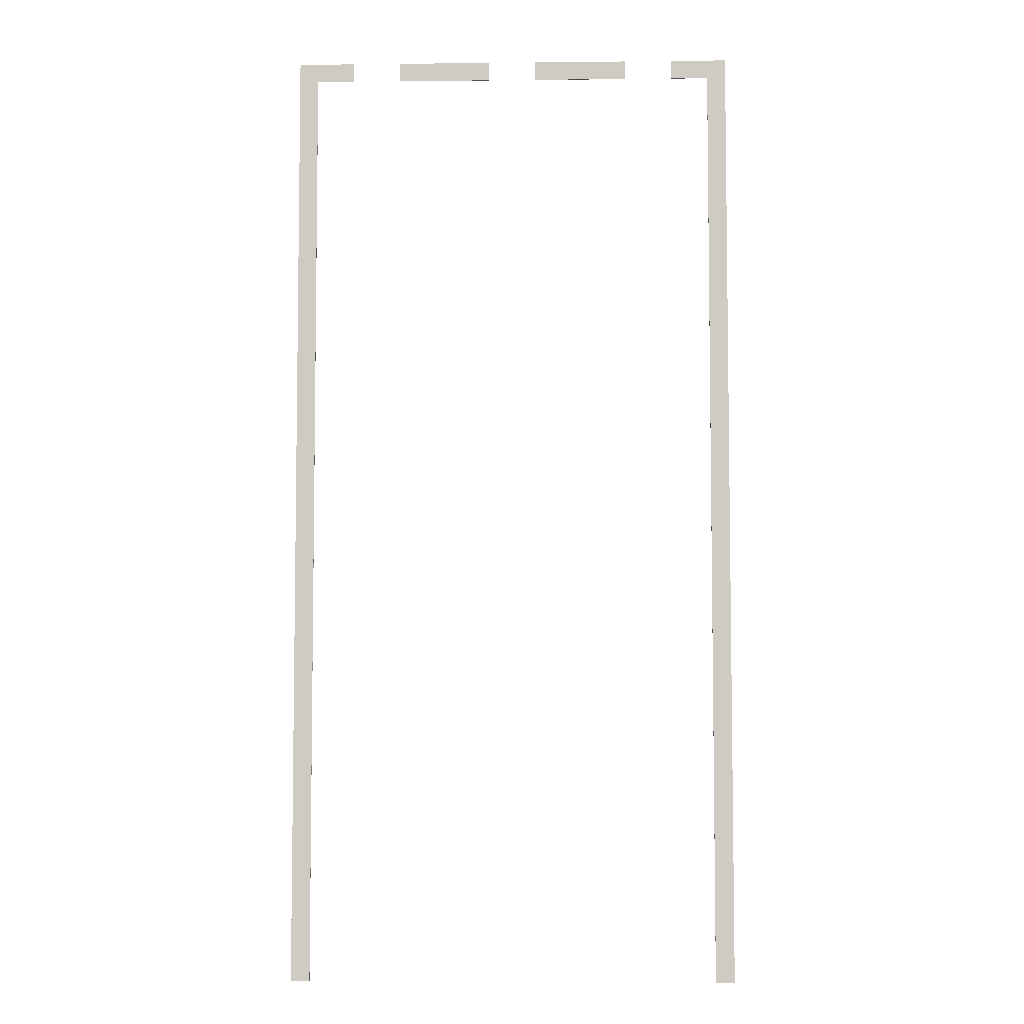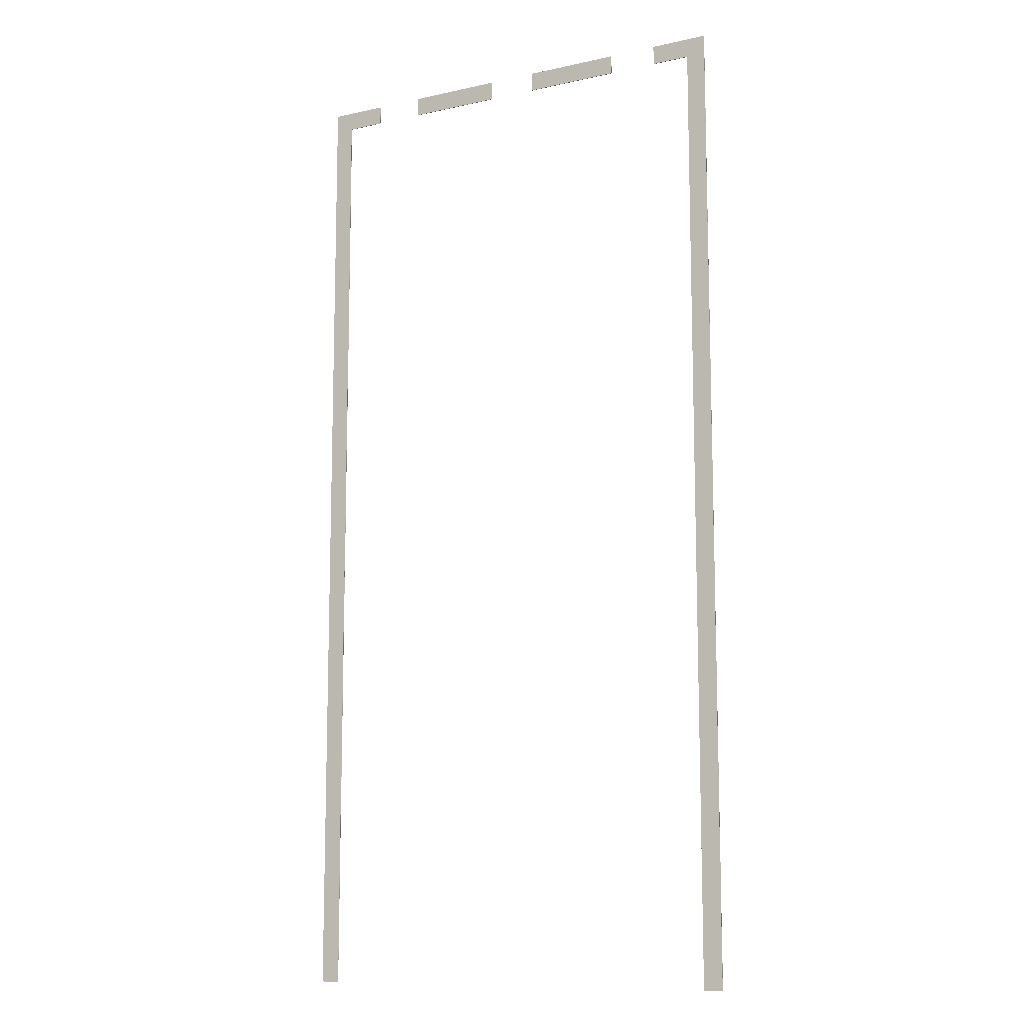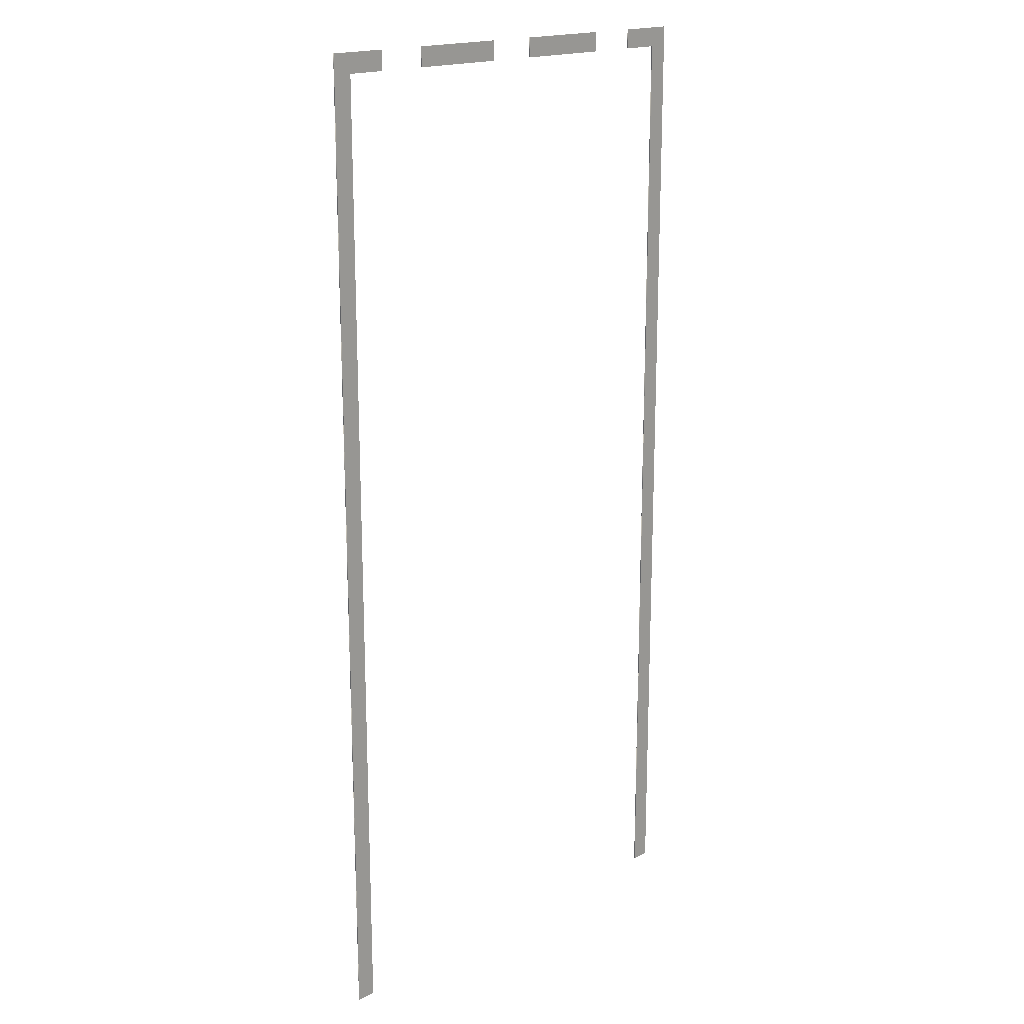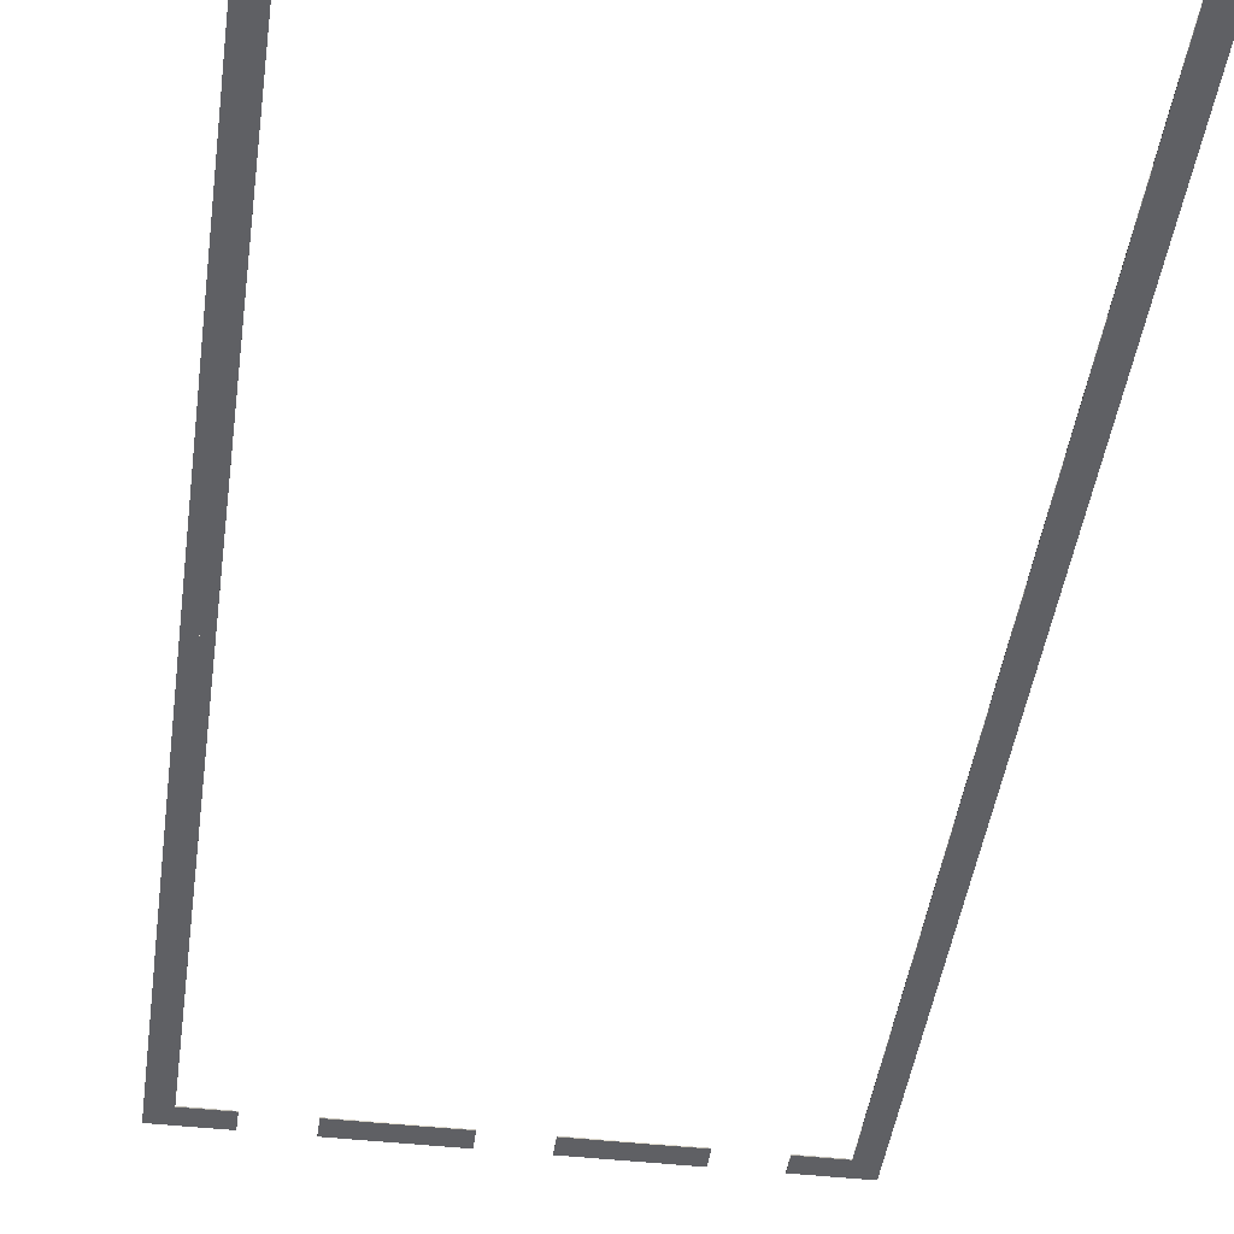
<metadata>
{"format":"obj","ext":"obj","renderer":"f3d","projection":"perspective","resolution":1024,"background":"white","views":[{"elev":-5.5,"azim":1.9,"up":"+Z"},{"elev":-11.0,"azim":28.6,"up":"+Z"},{"elev":18.0,"azim":-45.4,"up":"+Z"},{"elev":-43.3,"azim":172.4,"up":"+Y"}]}
</metadata>
<code>
o Curve.038_rect1638
v 204 0.189 -1158
v 214 0.189 -1158
v 214 0.189 -1133
v 204 0.189 -1133
v 204 -0.189 -1158
v 214 -0.189 -1158
v 214 -0.189 -1133
v 204 -0.189 -1133
v 204 -0.189 -1158
v 204 0.189 -1158
v 214 -0.189 -1158
v 214 0.189 -1158
v 214 -0.189 -1133
v 214 0.189 -1133
v 204 -0.189 -1133
v 204 0.189 -1133
f 4 2 1
f 4 3 2
f 6 8 5
f 7 8 6
f 10 12 11 9
f 12 14 13 11
f 14 16 15 13
f 16 10 9 15
o Curve.037_rect1636
v 431.5 0.189 -1158
v 441.5 0.189 -1158
v 441.5 0.189 -1133
v 431.5 0.189 -1133
v 431.5 -0.189 -1158
v 441.5 -0.189 -1158
v 441.5 -0.189 -1133
v 431.5 -0.189 -1133
v 431.5 -0.189 -1158
v 431.5 0.189 -1158
v 441.5 -0.189 -1158
v 441.5 0.189 -1158
v 441.5 -0.189 -1133
v 441.5 0.189 -1133
v 431.5 -0.189 -1133
v 431.5 0.189 -1133
f 20 18 17
f 20 19 18
f 22 24 21
f 23 24 22
f 26 28 27 25
f 28 30 29 27
f 30 32 31 29
f 32 26 25 31
o Curve.036_Curve.029
v 204 0.189 -1133
v 214 0.189 -1133
v 214 0.189 -1083
v 204 0.189 -1083
v 204 -0.189 -1133
v 214 -0.189 -1133
v 214 -0.189 -1083
v 204 -0.189 -1083
v 204 -0.189 -1133
v 204 0.189 -1133
v 214 -0.189 -1133
v 214 0.189 -1133
v 214 -0.189 -1083
v 214 0.189 -1083
v 204 -0.189 -1083
v 204 0.189 -1083
f 36 34 33
f 36 35 34
f 38 40 37
f 39 40 38
f 42 44 43 41
f 44 46 45 43
f 46 48 47 45
f 48 42 41 47
o Curve.035_Curve.028
v 441.5 0.189 -1083
v 431.5 0.189 -1083
v 431.5 0.189 -1133
v 441.5 0.189 -1133
v 441.5 -0.189 -1083
v 431.5 -0.189 -1083
v 431.5 -0.189 -1133
v 441.5 -0.189 -1133
v 441.5 -0.189 -1083
v 441.5 0.189 -1083
v 431.5 -0.189 -1083
v 431.5 0.189 -1083
v 431.5 -0.189 -1133
v 431.5 0.189 -1133
v 441.5 -0.189 -1133
v 441.5 0.189 -1133
f 50 52 51
f 50 49 52
f 56 54 55
f 53 54 56
f 58 60 59 57
f 60 62 61 59
f 62 64 63 61
f 64 58 57 63
o Curve.034_Curve.027
v 204 0.189 -1083
v 214 0.189 -1083
v 214 0.189 -1033
v 204 0.189 -1033
v 204 -0.189 -1083
v 214 -0.189 -1083
v 214 -0.189 -1033
v 204 -0.189 -1033
v 204 -0.189 -1083
v 204 0.189 -1083
v 214 -0.189 -1083
v 214 0.189 -1083
v 214 -0.189 -1033
v 214 0.189 -1033
v 204 -0.189 -1033
v 204 0.189 -1033
f 68 66 65
f 68 67 66
f 70 72 69
f 71 72 70
f 74 76 75 73
f 76 78 77 75
f 78 80 79 77
f 80 74 73 79
o Curve.033_Curve.026
v 441.5 0.189 -1033
v 431.5 0.189 -1033
v 431.5 0.189 -1083
v 441.5 0.189 -1083
v 441.5 -0.189 -1033
v 431.5 -0.189 -1033
v 431.5 -0.189 -1083
v 441.5 -0.189 -1083
v 441.5 -0.189 -1033
v 441.5 0.189 -1033
v 431.5 -0.189 -1033
v 431.5 0.189 -1033
v 431.5 -0.189 -1083
v 431.5 0.189 -1083
v 441.5 -0.189 -1083
v 441.5 0.189 -1083
f 82 84 83
f 82 81 84
f 88 86 87
f 85 86 88
f 90 92 91 89
f 92 94 93 91
f 94 96 95 93
f 96 90 89 95
o Curve.032_Curve.025
v 204 0.189 -1033
v 214 0.189 -1033
v 214 0.189 -983.3
v 204 0.189 -983.3
v 204 -0.189 -1033
v 214 -0.189 -1033
v 214 -0.189 -983.3
v 204 -0.189 -983.3
v 204 -0.189 -1033
v 204 0.189 -1033
v 214 -0.189 -1033
v 214 0.189 -1033
v 214 -0.189 -983.3
v 214 0.189 -983.3
v 204 -0.189 -983.3
v 204 0.189 -983.3
f 100 98 97
f 100 99 98
f 102 104 101
f 103 104 102
f 106 108 107 105
f 108 110 109 107
f 110 112 111 109
f 112 106 105 111
o Curve.031_Curve.024
v 441.5 0.189 -983.3
v 431.5 0.189 -983.3
v 431.5 0.189 -1033
v 441.5 0.189 -1033
v 441.5 -0.189 -983.3
v 431.5 -0.189 -983.3
v 431.5 -0.189 -1033
v 441.5 -0.189 -1033
v 441.5 -0.189 -983.3
v 441.5 0.189 -983.3
v 431.5 -0.189 -983.3
v 431.5 0.189 -983.3
v 431.5 -0.189 -1033
v 431.5 0.189 -1033
v 441.5 -0.189 -1033
v 441.5 0.189 -1033
f 114 116 115
f 114 113 116
f 120 118 119
f 117 118 120
f 122 124 123 121
f 124 126 125 123
f 126 128 127 125
f 128 122 121 127
o Curve.030_Curve.023
v 204 0.189 -983.3
v 214 0.189 -983.3
v 214 0.189 -933.3
v 204 0.189 -933.3
v 204 -0.189 -983.3
v 214 -0.189 -983.3
v 214 -0.189 -933.3
v 204 -0.189 -933.3
v 204 -0.189 -983.3
v 204 0.189 -983.3
v 214 -0.189 -983.3
v 214 0.189 -983.3
v 214 -0.189 -933.3
v 214 0.189 -933.3
v 204 -0.189 -933.3
v 204 0.189 -933.3
f 132 130 129
f 132 131 130
f 134 136 133
f 135 136 134
f 138 140 139 137
f 140 142 141 139
f 142 144 143 141
f 144 138 137 143
o Curve.029_Curve.022
v 441.5 0.189 -933.3
v 431.5 0.189 -933.3
v 431.5 0.189 -983.3
v 441.5 0.189 -983.3
v 441.5 -0.189 -933.3
v 431.5 -0.189 -933.3
v 431.5 -0.189 -983.3
v 441.5 -0.189 -983.3
v 441.5 -0.189 -933.3
v 441.5 0.189 -933.3
v 431.5 -0.189 -933.3
v 431.5 0.189 -933.3
v 431.5 -0.189 -983.3
v 431.5 0.189 -983.3
v 441.5 -0.189 -983.3
v 441.5 0.189 -983.3
f 146 148 147
f 146 145 148
f 152 150 151
f 149 150 152
f 154 156 155 153
f 156 158 157 155
f 158 160 159 157
f 160 154 153 159
o Curve.028_Curve.021
v 204 0.189 -933.3
v 214 0.189 -933.3
v 214 0.189 -883.3
v 204 0.189 -883.3
v 204 -0.189 -933.3
v 214 -0.189 -933.3
v 214 -0.189 -883.3
v 204 -0.189 -883.3
v 204 -0.189 -933.3
v 204 0.189 -933.3
v 214 -0.189 -933.3
v 214 0.189 -933.3
v 214 -0.189 -883.3
v 214 0.189 -883.3
v 204 -0.189 -883.3
v 204 0.189 -883.3
f 164 162 161
f 164 163 162
f 166 168 165
f 167 168 166
f 170 172 171 169
f 172 174 173 171
f 174 176 175 173
f 176 170 169 175
o Curve.027_Curve.020
v 441.5 0.189 -883.3
v 431.5 0.189 -883.3
v 431.5 0.189 -933.3
v 441.5 0.189 -933.3
v 441.5 -0.189 -883.3
v 431.5 -0.189 -883.3
v 431.5 -0.189 -933.3
v 441.5 -0.189 -933.3
v 441.5 -0.189 -883.3
v 441.5 0.189 -883.3
v 431.5 -0.189 -883.3
v 431.5 0.189 -883.3
v 431.5 -0.189 -933.3
v 431.5 0.189 -933.3
v 441.5 -0.189 -933.3
v 441.5 0.189 -933.3
f 178 180 179
f 178 177 180
f 184 182 183
f 181 182 184
f 186 188 187 185
f 188 190 189 187
f 190 192 191 189
f 192 186 185 191
o Curve.026_Curve.019
v 204 0.189 -883.3
v 214 0.189 -883.3
v 214 0.189 -833.3
v 204 0.189 -833.3
v 204 -0.189 -883.3
v 214 -0.189 -883.3
v 214 -0.189 -833.3
v 204 -0.189 -833.3
v 204 -0.189 -883.3
v 204 0.189 -883.3
v 214 -0.189 -883.3
v 214 0.189 -883.3
v 214 -0.189 -833.3
v 214 0.189 -833.3
v 204 -0.189 -833.3
v 204 0.189 -833.3
f 196 194 193
f 196 195 194
f 198 200 197
f 199 200 198
f 202 204 203 201
f 204 206 205 203
f 206 208 207 205
f 208 202 201 207
o Curve.025_Curve.018
v 441.5 0.189 -833.3
v 431.5 0.189 -833.3
v 431.5 0.189 -883.3
v 441.5 0.189 -883.3
v 441.5 -0.189 -833.3
v 431.5 -0.189 -833.3
v 431.5 -0.189 -883.3
v 441.5 -0.189 -883.3
v 441.5 -0.189 -833.3
v 441.5 0.189 -833.3
v 431.5 -0.189 -833.3
v 431.5 0.189 -833.3
v 431.5 -0.189 -883.3
v 431.5 0.189 -883.3
v 441.5 -0.189 -883.3
v 441.5 0.189 -883.3
f 210 212 211
f 210 209 212
f 216 214 215
f 213 214 216
f 218 220 219 217
f 220 222 221 219
f 222 224 223 221
f 224 218 217 223
o Curve.024_Curve.017
v 204 0.189 -833.3
v 214 0.189 -833.3
v 214 0.189 -783.3
v 204 0.189 -783.3
v 204 -0.189 -833.3
v 214 -0.189 -833.3
v 214 -0.189 -783.3
v 204 -0.189 -783.3
v 204 -0.189 -833.3
v 204 0.189 -833.3
v 214 -0.189 -833.3
v 214 0.189 -833.3
v 214 -0.189 -783.3
v 214 0.189 -783.3
v 204 -0.189 -783.3
v 204 0.189 -783.3
f 228 226 225
f 228 227 226
f 230 232 229
f 231 232 230
f 234 236 235 233
f 236 238 237 235
f 238 240 239 237
f 240 234 233 239
o Curve.023_Curve.016
v 441.5 0.189 -783.3
v 431.5 0.189 -783.3
v 431.5 0.189 -833.3
v 441.5 0.189 -833.3
v 441.5 -0.189 -783.3
v 431.5 -0.189 -783.3
v 431.5 -0.189 -833.3
v 441.5 -0.189 -833.3
v 441.5 -0.189 -783.3
v 441.5 0.189 -783.3
v 431.5 -0.189 -783.3
v 431.5 0.189 -783.3
v 431.5 -0.189 -833.3
v 431.5 0.189 -833.3
v 441.5 -0.189 -833.3
v 441.5 0.189 -833.3
f 242 244 243
f 242 241 244
f 248 246 247
f 245 246 248
f 250 252 251 249
f 252 254 253 251
f 254 256 255 253
f 256 250 249 255
o Curve.022_Curve.015
v 204 0.189 -783.3
v 214 0.189 -783.3
v 214 0.189 -733.3
v 204 0.189 -733.3
v 204 -0.189 -783.3
v 214 -0.189 -783.3
v 214 -0.189 -733.3
v 204 -0.189 -733.3
v 204 -0.189 -783.3
v 204 0.189 -783.3
v 214 -0.189 -783.3
v 214 0.189 -783.3
v 214 -0.189 -733.3
v 214 0.189 -733.3
v 204 -0.189 -733.3
v 204 0.189 -733.3
f 260 258 257
f 260 259 258
f 262 264 261
f 263 264 262
f 266 268 267 265
f 268 270 269 267
f 270 272 271 269
f 272 266 265 271
o Curve.021_Curve.014
v 441.5 0.189 -733.3
v 431.5 0.189 -733.3
v 431.5 0.189 -783.3
v 441.5 0.189 -783.3
v 441.5 -0.189 -733.3
v 431.5 -0.189 -733.3
v 431.5 -0.189 -783.3
v 441.5 -0.189 -783.3
v 441.5 -0.189 -733.3
v 441.5 0.189 -733.3
v 431.5 -0.189 -733.3
v 431.5 0.189 -733.3
v 431.5 -0.189 -783.3
v 431.5 0.189 -783.3
v 441.5 -0.189 -783.3
v 441.5 0.189 -783.3
f 274 276 275
f 274 273 276
f 280 278 279
f 277 278 280
f 282 284 283 281
f 284 286 285 283
f 286 288 287 285
f 288 282 281 287
o Curve.020_Curve.013
v 259.8 0.189 -653.3
v 259.8 0.189 -663.3
v 309.8 0.189 -663.3
v 309.8 0.189 -653.3
v 259.8 -0.189 -653.3
v 259.8 -0.189 -663.3
v 309.8 -0.189 -663.3
v 309.8 -0.189 -653.3
v 259.8 -0.189 -653.3
v 259.8 0.189 -653.3
v 259.8 -0.189 -663.3
v 259.8 0.189 -663.3
v 309.8 -0.189 -663.3
v 309.8 0.189 -663.3
v 309.8 -0.189 -653.3
v 309.8 0.189 -653.3
f 289 291 290
f 289 292 291
f 295 293 294
f 296 293 295
f 298 300 299 297
f 300 302 301 299
f 302 304 303 301
f 304 298 297 303
o Curve.019_Curve.012
v 204 0.189 -733.3
v 214 0.189 -733.3
v 214 0.189 -683.3
v 204 0.189 -683.3
v 204 -0.189 -733.3
v 214 -0.189 -733.3
v 214 -0.189 -683.3
v 204 -0.189 -683.3
v 204 -0.189 -733.3
v 204 0.189 -733.3
v 214 -0.189 -733.3
v 214 0.189 -733.3
v 214 -0.189 -683.3
v 214 0.189 -683.3
v 204 -0.189 -683.3
v 204 0.189 -683.3
f 308 306 305
f 308 307 306
f 310 312 309
f 311 312 310
f 314 316 315 313
f 316 318 317 315
f 318 320 319 317
f 320 314 313 319
o Curve.018_path1574
v 234 0.189 -663.3
v 234 0.189 -653.3
v 204 0.189 -653.3
v 204 0.189 -658.3
v 204 0.189 -663.3
v 204 0.189 -683.3
v 214 0.189 -683.3
v 214 0.189 -663.3
v 234 -0.189 -663.3
v 234 -0.189 -653.3
v 204 -0.189 -653.3
v 204 -0.189 -658.3
v 204 -0.189 -663.3
v 204 -0.189 -683.3
v 214 -0.189 -683.3
v 214 -0.189 -663.3
v 234 -0.189 -663.3
v 234 0.189 -663.3
v 234 -0.189 -653.3
v 234 0.189 -653.3
v 204 -0.189 -653.3
v 204 0.189 -653.3
v 204 -0.189 -658.3
v 204 0.189 -658.3
v 204 -0.189 -663.3
v 204 0.189 -663.3
v 204 -0.189 -683.3
v 204 0.189 -683.3
v 214 -0.189 -683.3
v 214 0.189 -683.3
v 214 -0.189 -663.3
v 214 0.189 -663.3
f 325 327 326
f 325 328 327
f 324 328 325
f 324 321 328
f 324 322 321
f 323 322 324
f 335 333 334
f 336 333 335
f 336 332 333
f 329 332 336
f 330 332 329
f 330 331 332
f 338 340 339 337
f 340 342 341 339
f 342 344 343 341
f 344 346 345 343
f 346 348 347 345
f 348 350 349 347
f 350 352 351 349
f 352 338 337 351
o Curve.017_Curve.011
v 335.6 0.189 -653.3
v 335.6 0.189 -663.3
v 385.6 0.189 -663.3
v 385.6 0.189 -653.3
v 335.6 -0.189 -653.3
v 335.6 -0.189 -663.3
v 385.6 -0.189 -663.3
v 385.6 -0.189 -653.3
v 335.6 -0.189 -653.3
v 335.6 0.189 -653.3
v 335.6 -0.189 -663.3
v 335.6 0.189 -663.3
v 385.6 -0.189 -663.3
v 385.6 0.189 -663.3
v 385.6 -0.189 -653.3
v 385.6 0.189 -653.3
f 353 355 354
f 353 356 355
f 359 357 358
f 360 357 359
f 362 364 363 361
f 364 366 365 363
f 366 368 367 365
f 368 362 361 367
o Curve.016_Curve.010
v 441.5 0.189 -683.3
v 431.5 0.189 -683.3
v 431.5 0.189 -733.3
v 441.5 0.189 -733.3
v 441.5 -0.189 -683.3
v 431.5 -0.189 -683.3
v 431.5 -0.189 -733.3
v 441.5 -0.189 -733.3
v 441.5 -0.189 -683.3
v 441.5 0.189 -683.3
v 431.5 -0.189 -683.3
v 431.5 0.189 -683.3
v 431.5 -0.189 -733.3
v 431.5 0.189 -733.3
v 441.5 -0.189 -733.3
v 441.5 0.189 -733.3
f 370 372 371
f 370 369 372
f 376 374 375
f 373 374 376
f 378 380 379 377
f 380 382 381 379
f 382 384 383 381
f 384 378 377 383
o Curve.015_path1542
v 431.5 0.189 -663.3
v 431.5 0.189 -683.3
v 441.5 0.189 -683.3
v 441.5 0.189 -663.3
v 441.5 0.189 -658.3
v 441.5 0.189 -653.3
v 411.5 0.189 -653.3
v 411.5 0.189 -663.3
v 431.5 -0.189 -663.3
v 431.5 -0.189 -683.3
v 441.5 -0.189 -683.3
v 441.5 -0.189 -663.3
v 441.5 -0.189 -658.3
v 441.5 -0.189 -653.3
v 411.5 -0.189 -653.3
v 411.5 -0.189 -663.3
v 431.5 -0.189 -663.3
v 431.5 0.189 -663.3
v 431.5 -0.189 -683.3
v 431.5 0.189 -683.3
v 441.5 -0.189 -683.3
v 441.5 0.189 -683.3
v 441.5 -0.189 -663.3
v 441.5 0.189 -663.3
v 441.5 -0.189 -658.3
v 441.5 0.189 -658.3
v 441.5 -0.189 -653.3
v 441.5 0.189 -653.3
v 411.5 -0.189 -653.3
v 411.5 0.189 -653.3
v 411.5 -0.189 -663.3
v 411.5 0.189 -663.3
f 385 387 386
f 385 388 387
f 391 385 392
f 391 388 385
f 391 389 388
f 391 390 389
f 395 393 394
f 396 393 395
f 393 399 400
f 396 399 393
f 397 399 396
f 398 399 397
f 402 404 403 401
f 404 406 405 403
f 406 408 407 405
f 408 410 409 407
f 410 412 411 409
f 412 414 413 411
f 414 416 415 413
f 416 402 401 415

</code>
